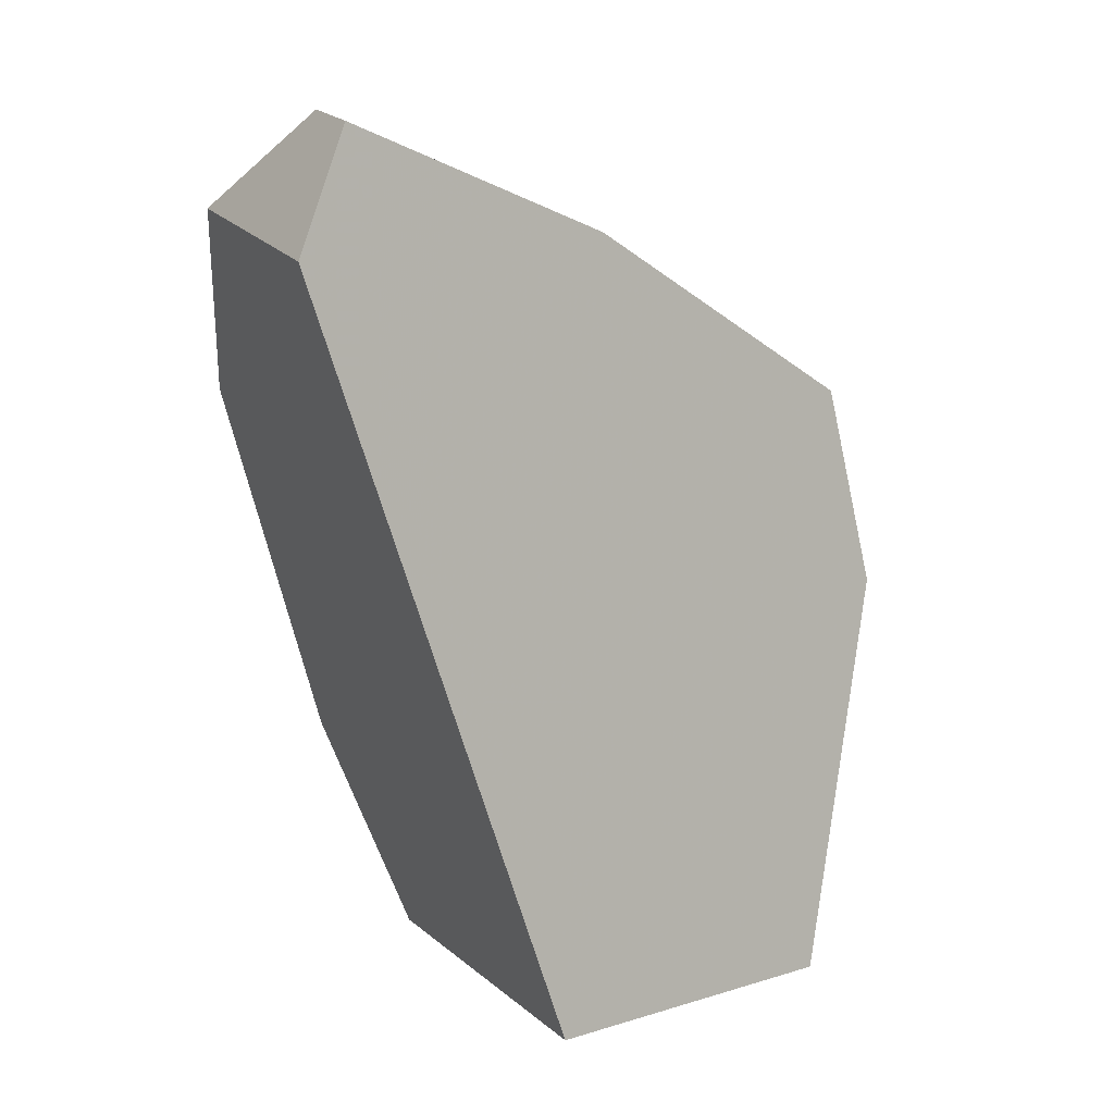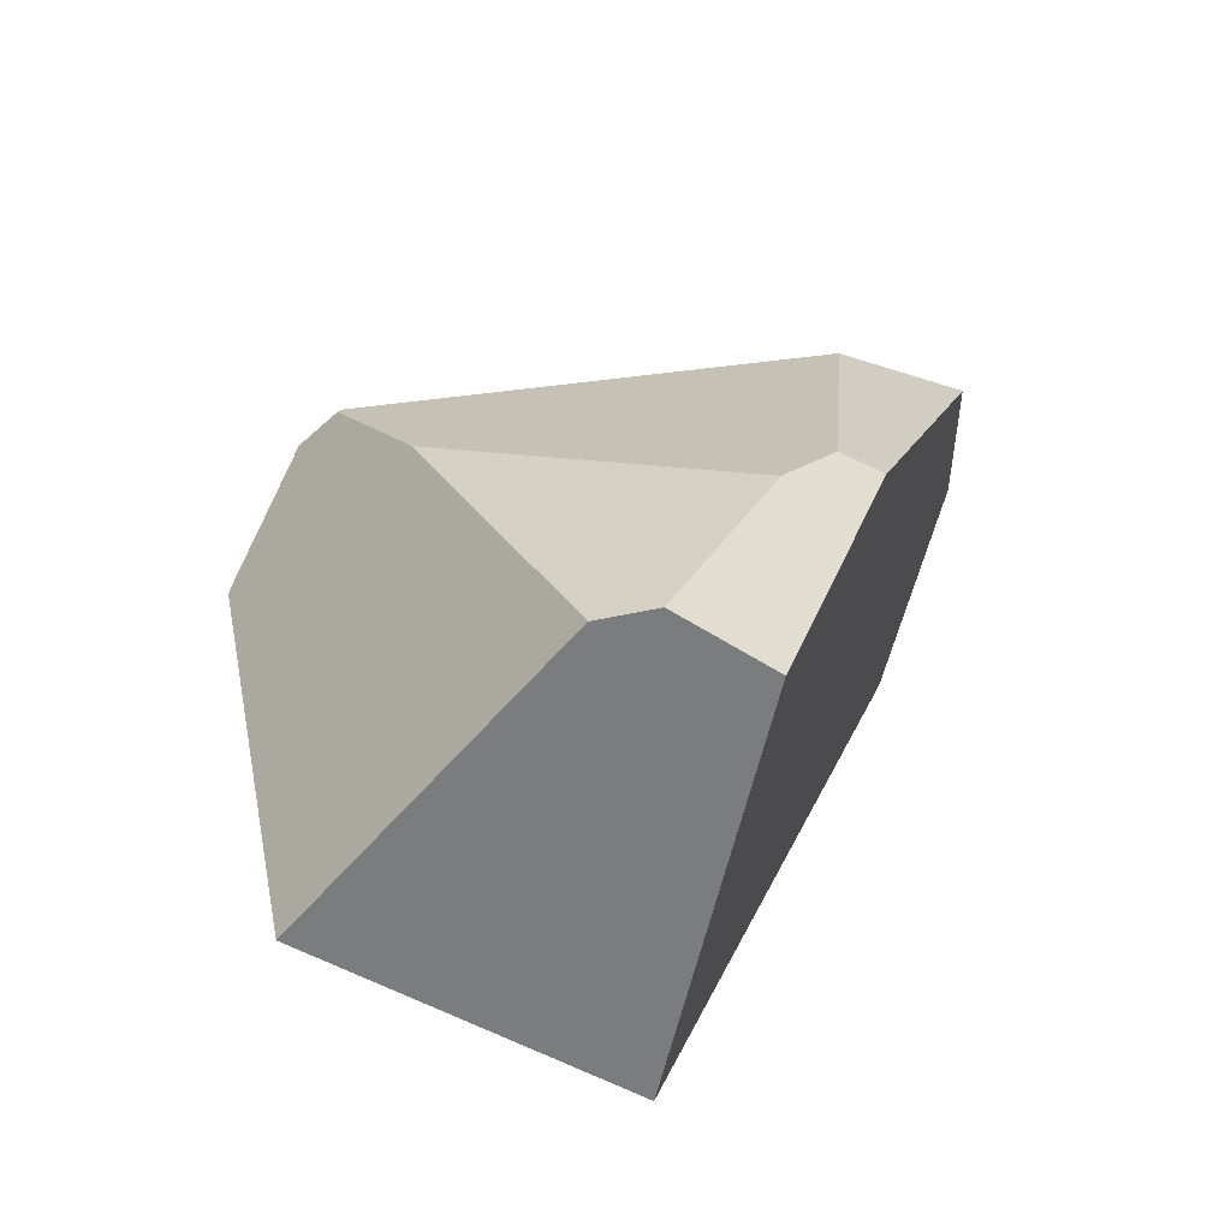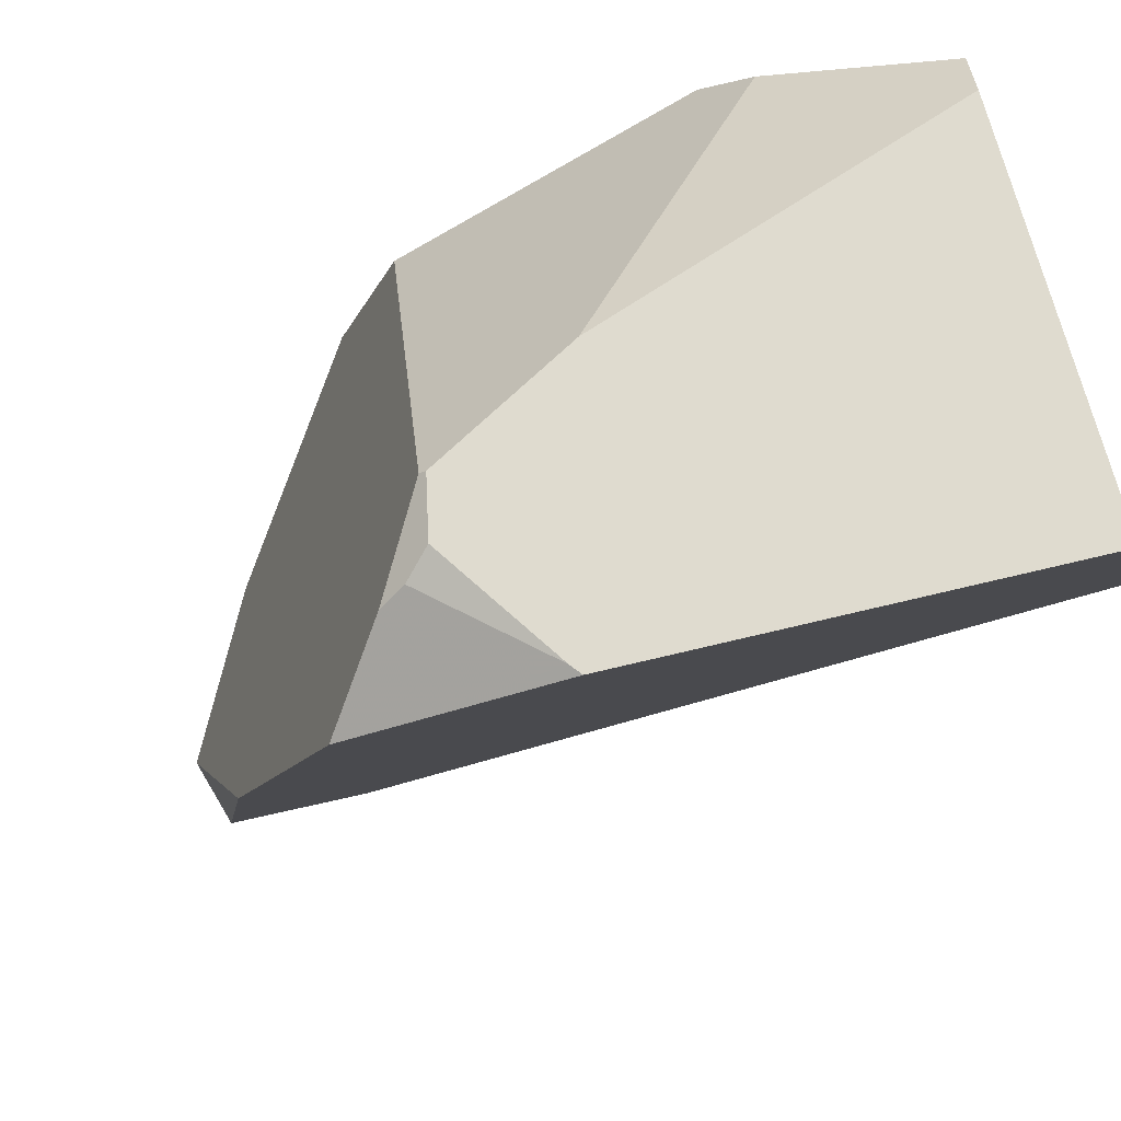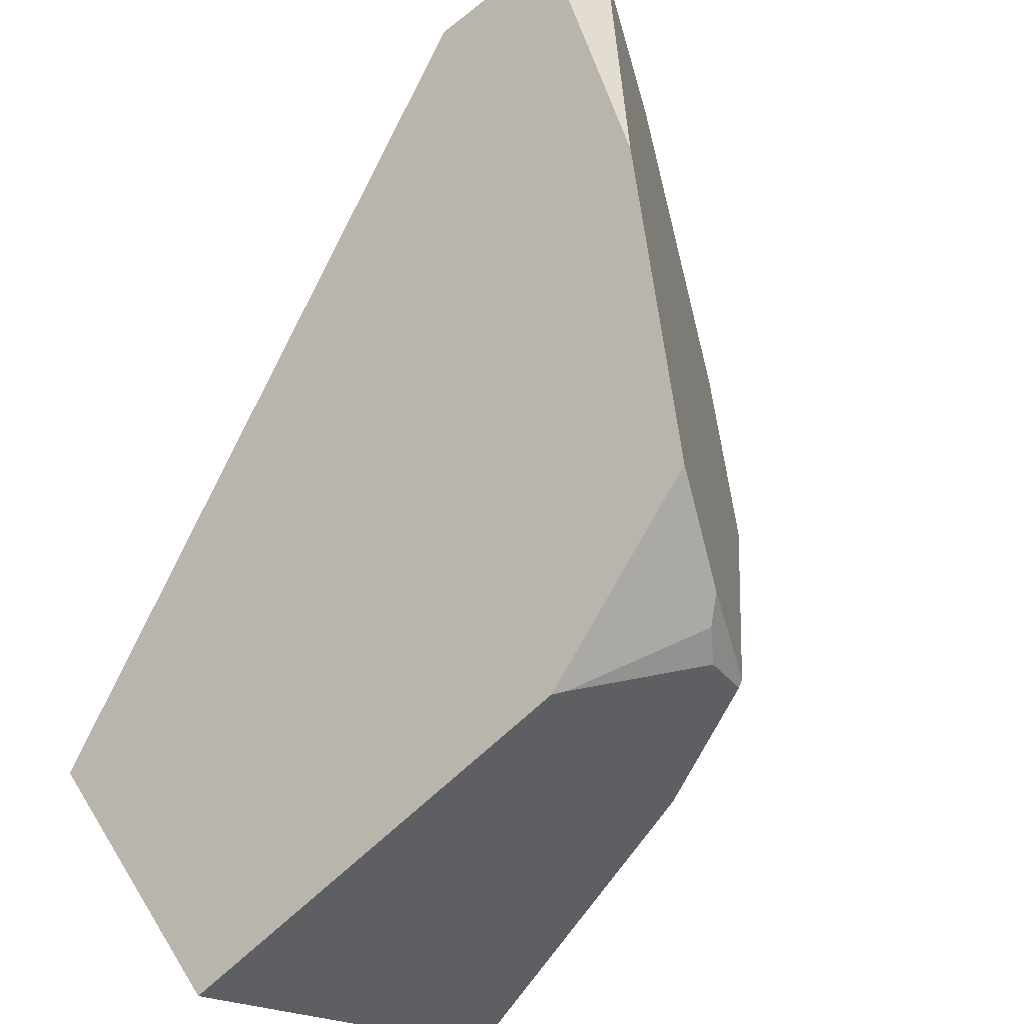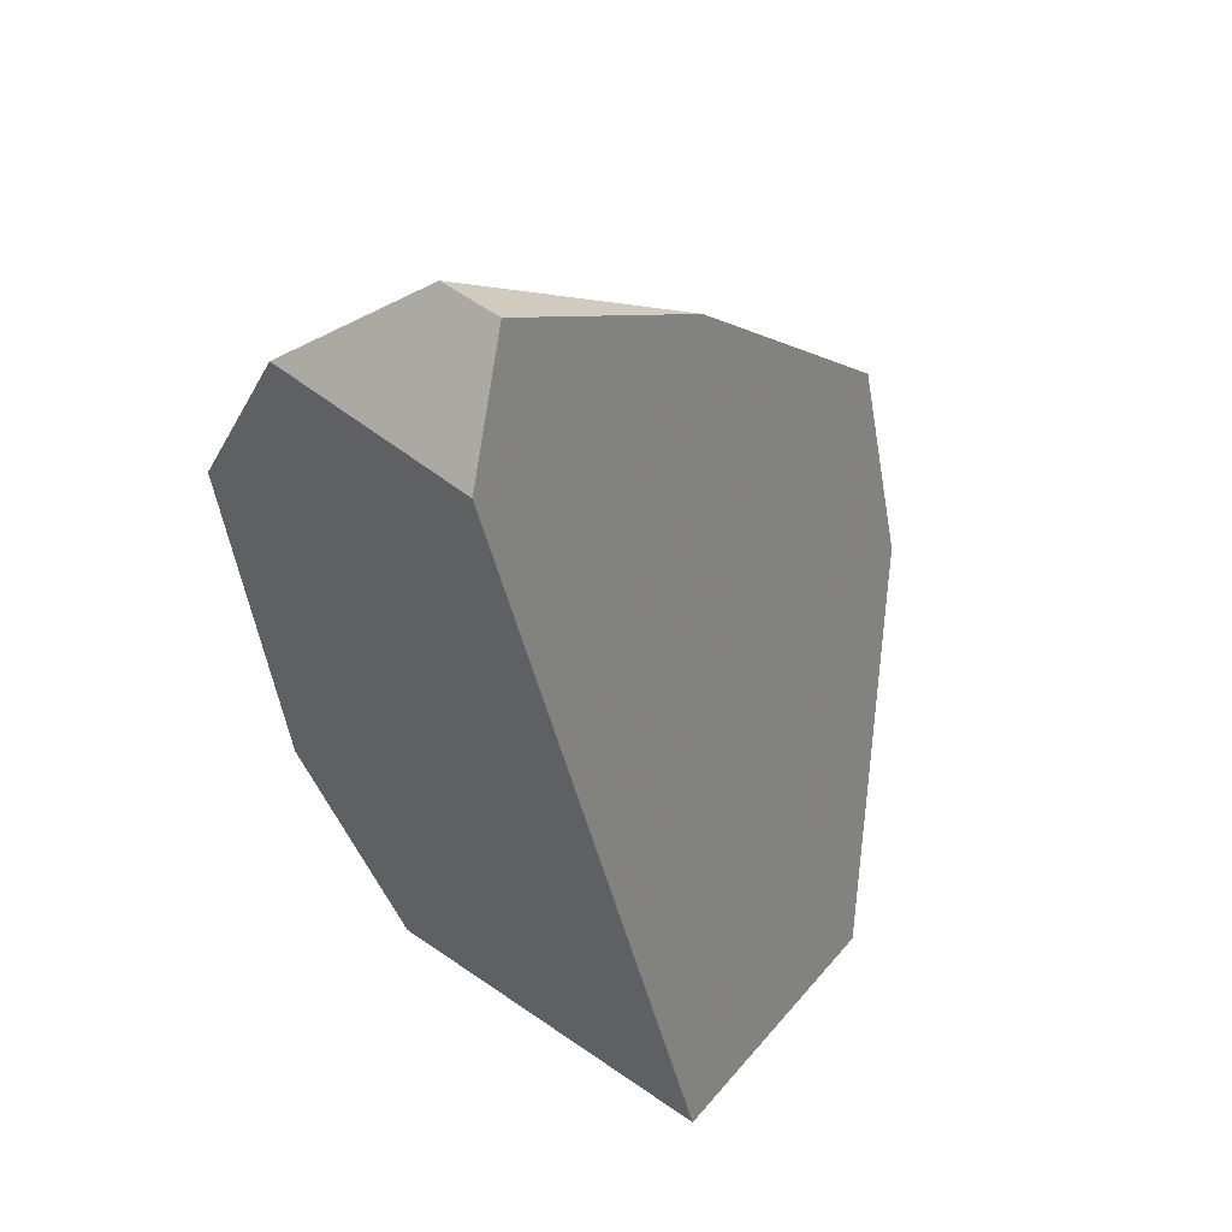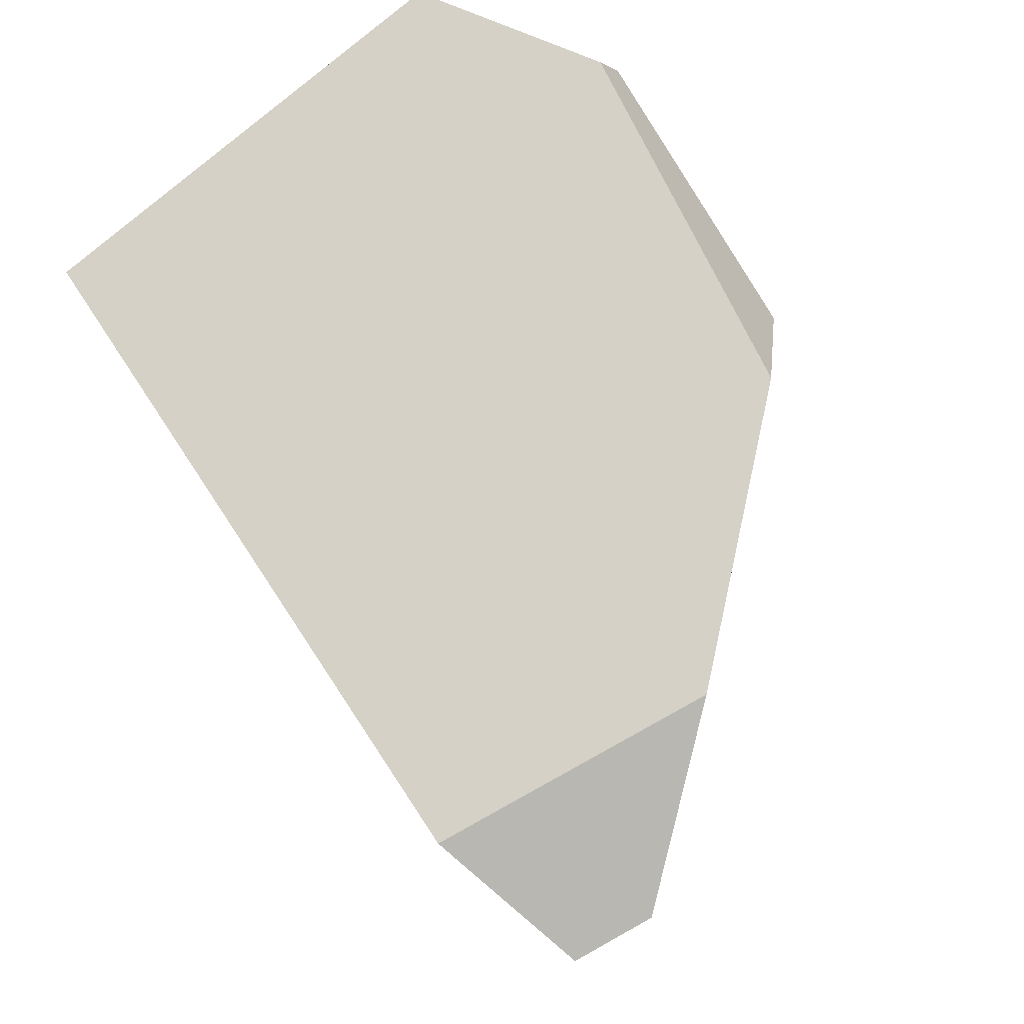
<metadata>
{"format":"obj","ext":"obj","renderer":"f3d","projection":"perspective","resolution":1024,"background":"white","views":[{"elev":8.7,"azim":81.5,"up":"+Y"},{"elev":-58.7,"azim":-87.1,"up":"+Y"},{"elev":-64.2,"azim":-69.3,"up":"+Z"},{"elev":-77.8,"azim":145.8,"up":"+Z"},{"elev":28.8,"azim":62.6,"up":"+Y"},{"elev":62.4,"azim":144.3,"up":"+Z"}]}
</metadata>
<code>
v -0.2259 -0.3446 0.02237
v -0.2173 -0.3446 -0.02934
v 0.04193 -0.3446 -0.2706
v 0.2094 -0.3446 -0.003348
v -0.1672 -0.3446 0.1028
v 0.04193 -0.3446 -0.2706
v -0.2173 -0.3446 -0.02934
v -0.1946 -0.03386 -0.1707
v -0.1671 0.08607 -0.2428
v -0.1323 0.09687 -0.2794
v -0.04293 0.03106 -0.3371
v -0.0346 0.02402 -0.3421
v 0.2094 -0.3446 -0.003348
v 0.04193 -0.3446 -0.2706
v -0.0346 0.02402 -0.3421
v -0.02397 0.2121 -0.2993
v 0.1184 0.3674 -0.05084
v 0.2579 0.4596 0.1844
v 0.2934 0.3477 0.2256
v -0.02397 0.2121 -0.2993
v -0.0346 0.02402 -0.3421
v -0.04293 0.03106 -0.3371
v -0.113 0.121 -0.2871
v -0.1006 0.1453 -0.2859
v -0.113 0.121 -0.2871
v -0.04293 0.03106 -0.3371
v -0.1323 0.09687 -0.2794
v -0.1671 0.08607 -0.2428
v -0.1946 -0.03386 -0.1707
v -0.2406 -0.1944 0.1089
v -0.2334 -0.1474 0.1523
v -0.1799 0.1267 0.173
v -0.1661 0.0921 -0.2399
v -0.2406 -0.1944 0.1089
v -0.1946 -0.03386 -0.1707
v -0.2173 -0.3446 -0.02934
v -0.2259 -0.3446 0.02237
v 0.1184 0.3674 -0.05084
v -0.02397 0.2121 -0.2993
v -0.1006 0.1453 -0.2859
v -0.1661 0.0921 -0.2399
v -0.1799 0.1267 0.173
v -0.09533 0.2151 0.2868
v 0.09791 0.3885 0.2956
v 0.2014 0.4705 0.2051
v -0.09533 0.2151 0.2868
v -0.1799 0.1267 0.173
v -0.2334 -0.1474 0.1523
v -0.2097 -0.1418 0.1888
v 0.2934 0.3477 0.2256
v 0.2579 0.4596 0.1844
v 0.2014 0.4705 0.2051
v 0.09791 0.3885 0.2956
v 0.1184 0.3674 -0.05084
v 0.2014 0.4705 0.2051
v 0.2579 0.4596 0.1844
v -0.2259 -0.3446 0.02237
v -0.1672 -0.3446 0.1028
v -0.2097 -0.1418 0.1888
v -0.2334 -0.1474 0.1523
v -0.2406 -0.1944 0.1089
v -0.1671 0.08607 -0.2428
v -0.1661 0.0921 -0.2399
v -0.1006 0.1453 -0.2859
v -0.113 0.121 -0.2871
v -0.1323 0.09687 -0.2794
v 0.2094 -0.3446 -0.003348
v 0.2934 0.3477 0.2256
v 0.09791 0.3885 0.2956
v -0.09533 0.2151 0.2868
v -0.2097 -0.1418 0.1888
v -0.1672 -0.3446 0.1028
f 6 7 8 9 10 11 12
f 1 2 3 4 5
f 34 35 36 37
f 57 58 59 60 61
f 28 29 30 31 32 33
f 46 47 48 49
f 67 68 69 70 71 72
f 25 26 27
f 13 14 15 16 17 18 19
f 20 21 22 23 24
f 62 63 64 65 66
f 38 39 40 41 42 43 44 45
f 54 55 56
f 50 51 52 53

</code>
